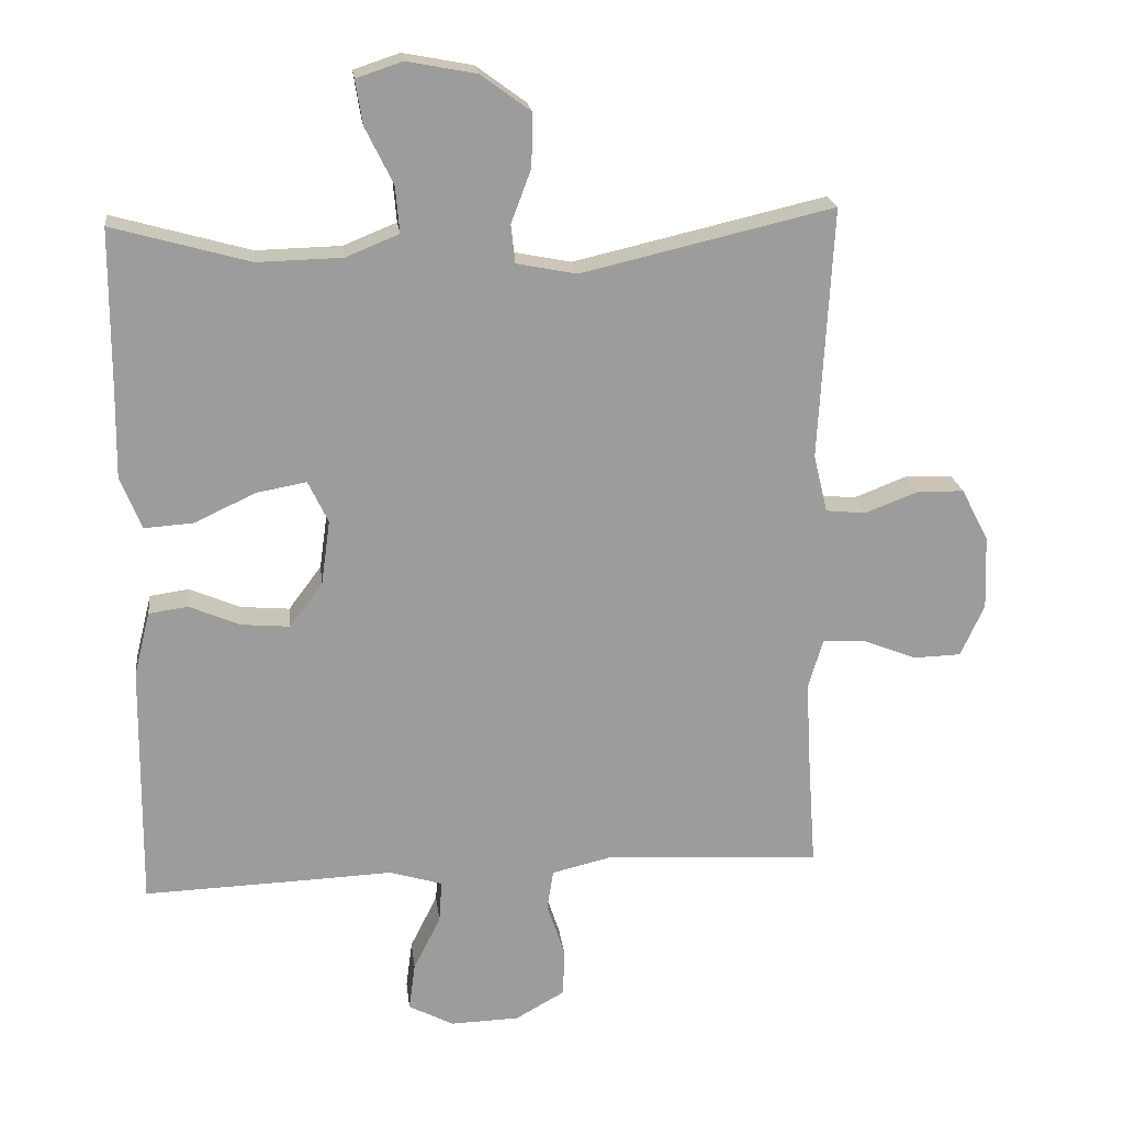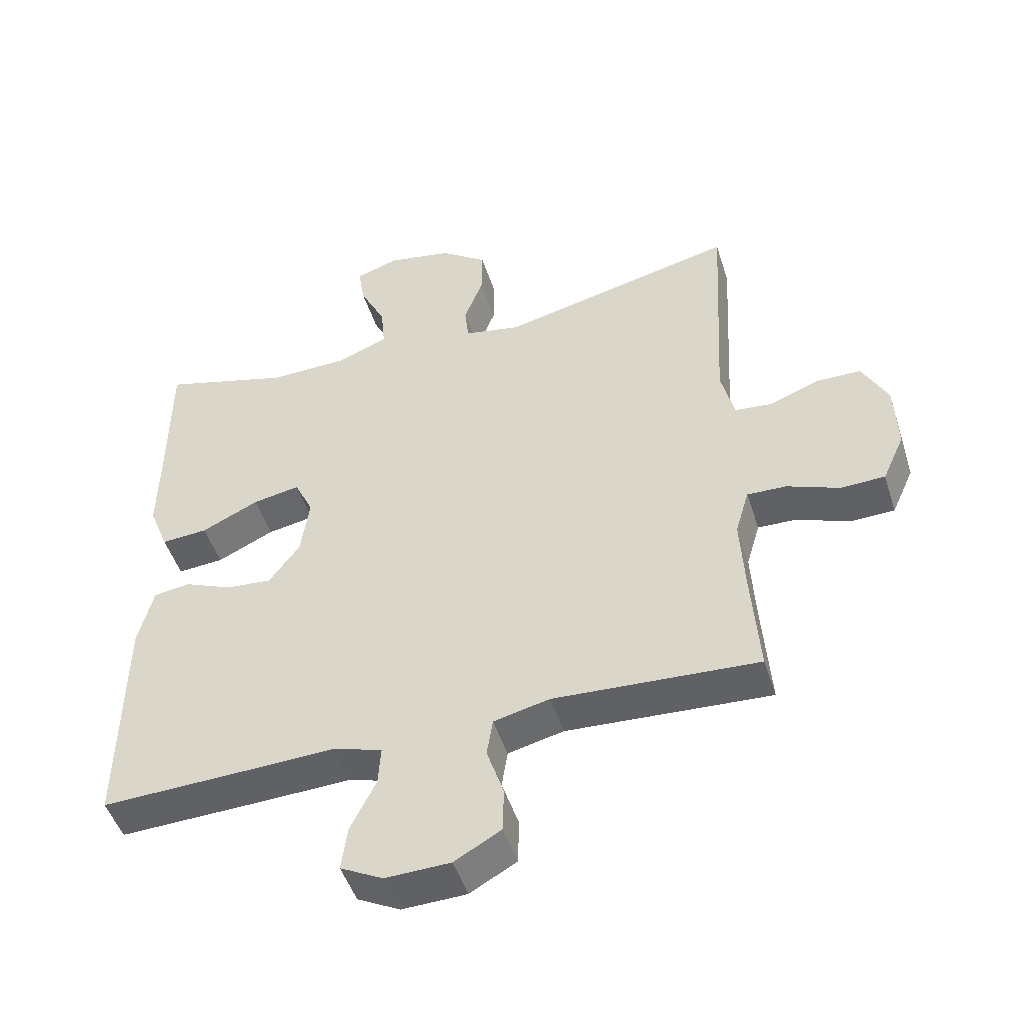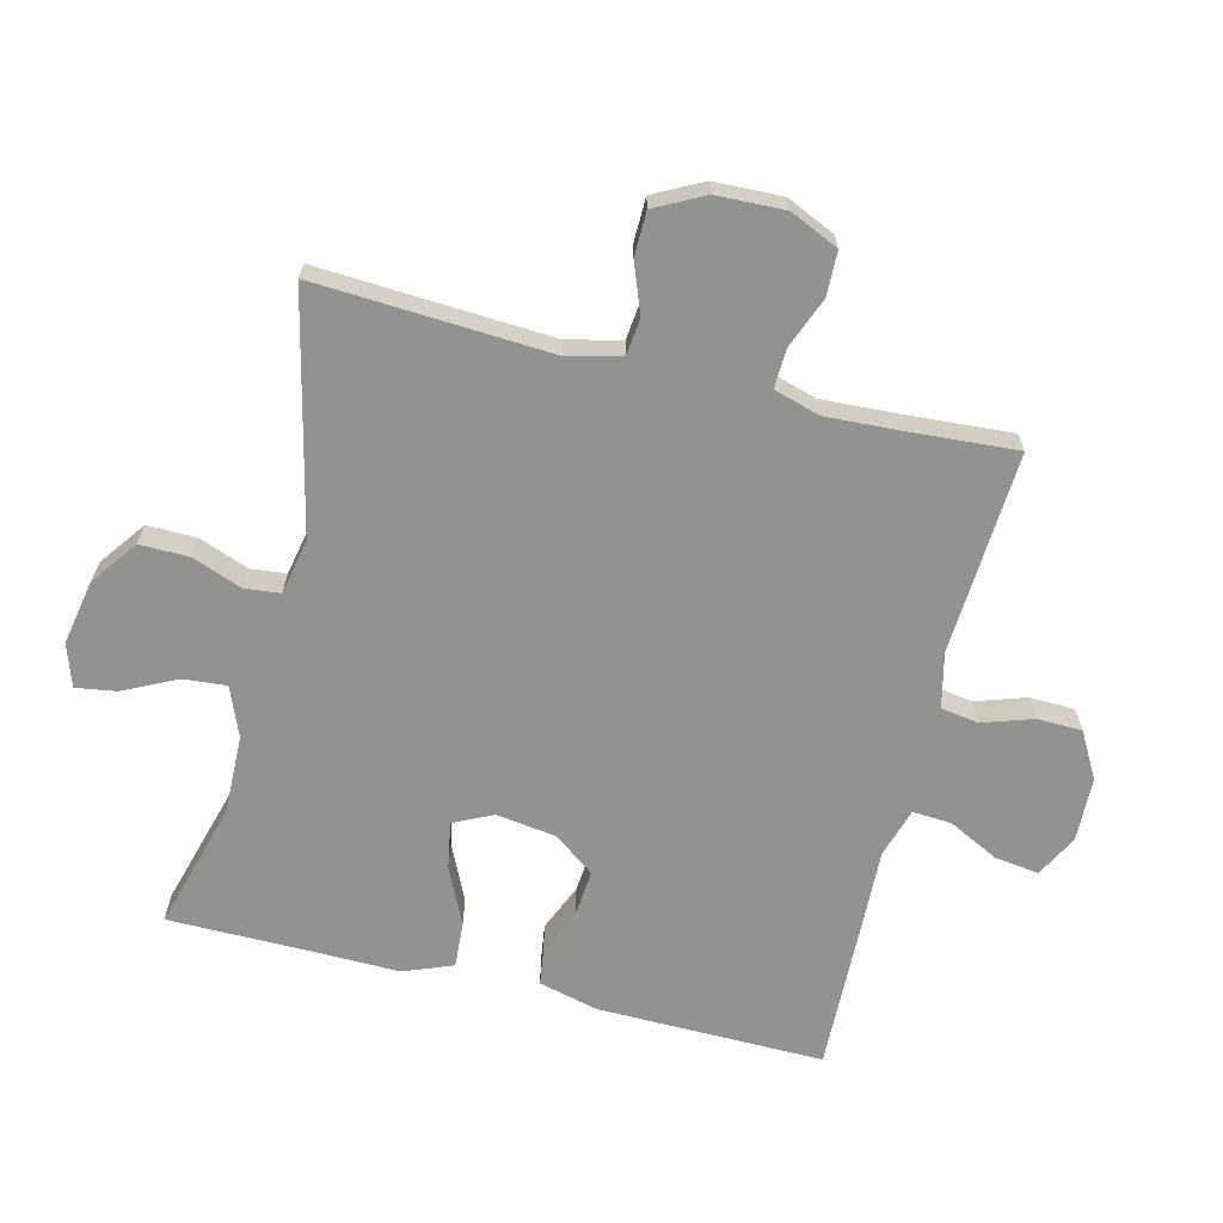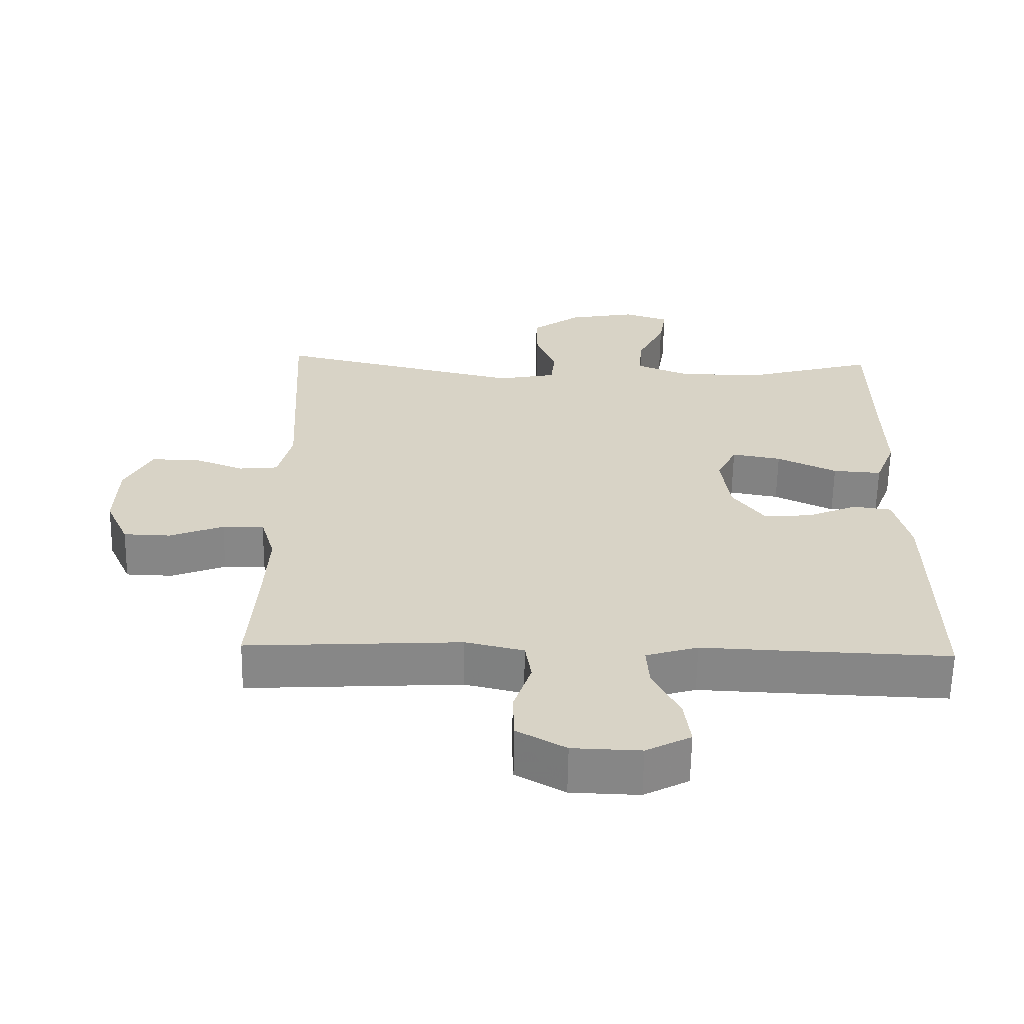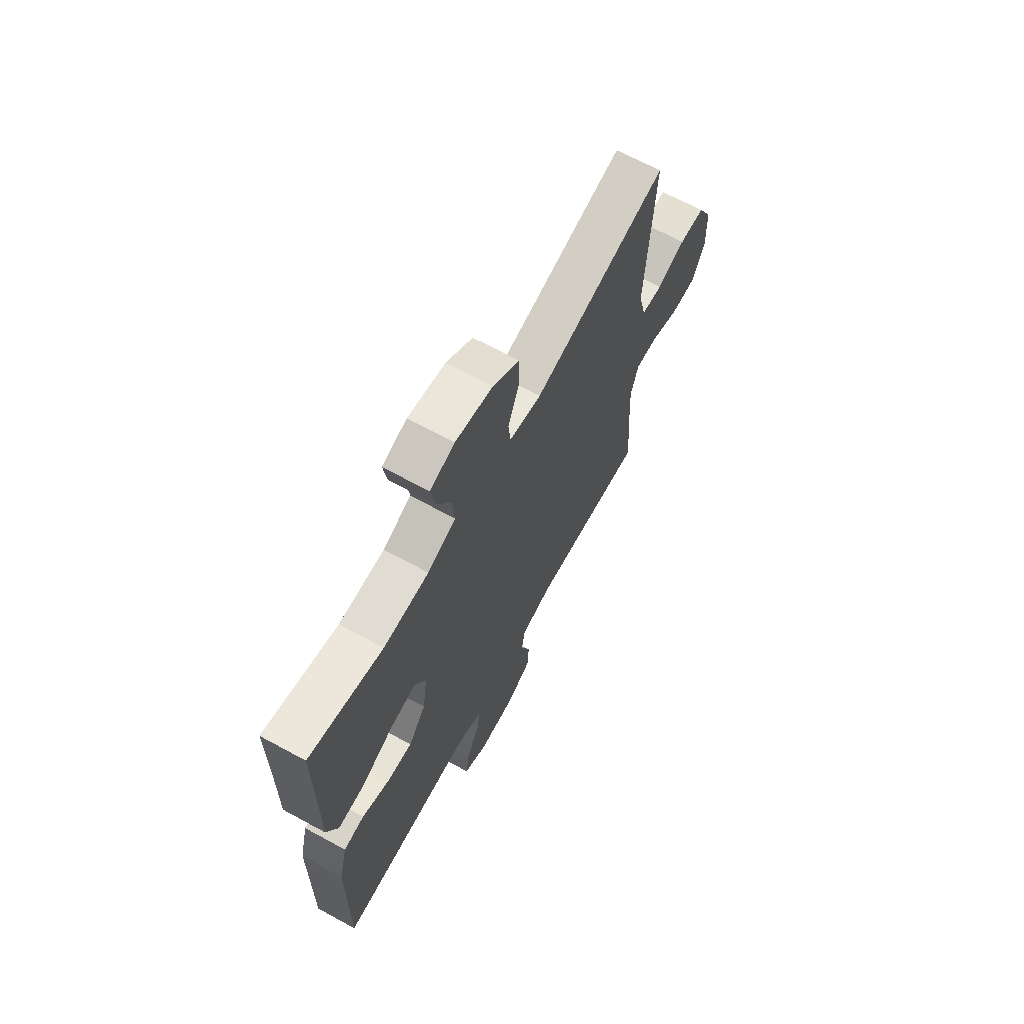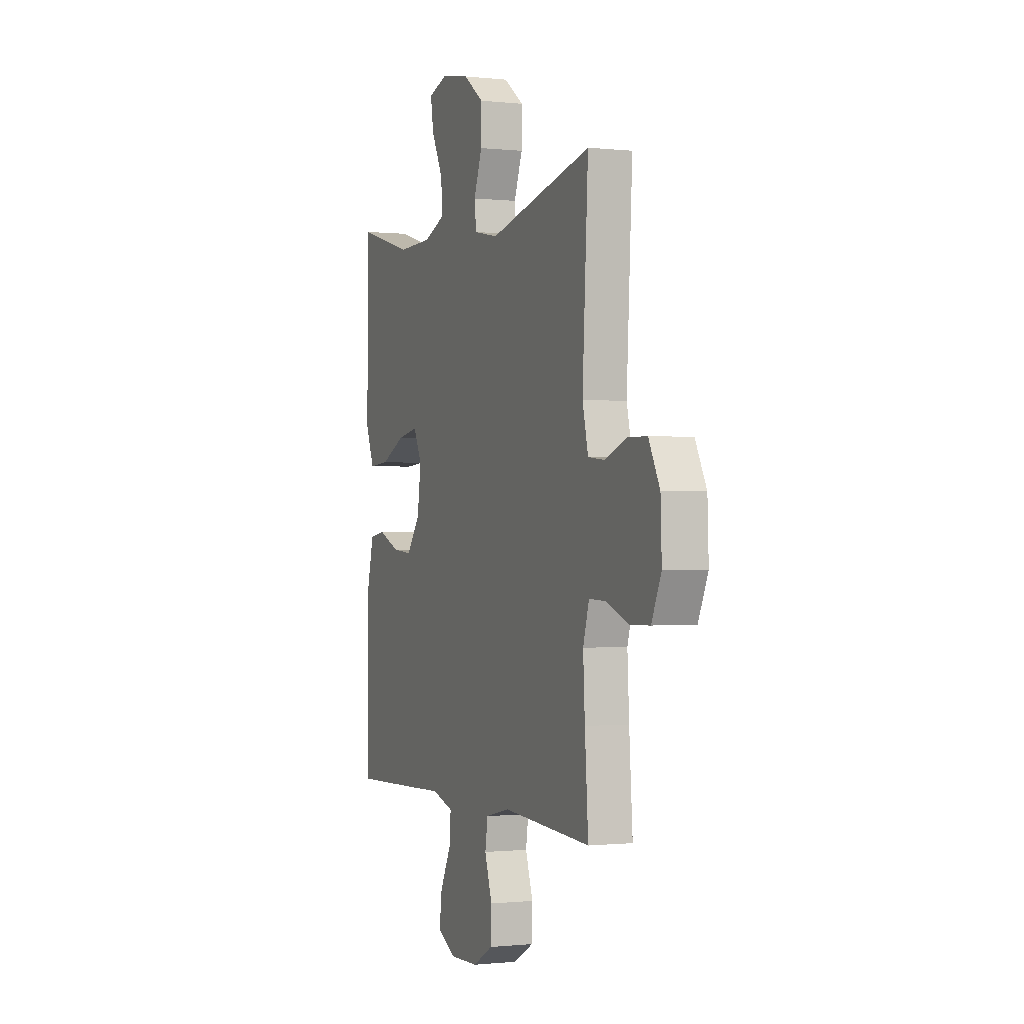
<metadata>
{"format":"obj","ext":"obj","renderer":"f3d","projection":"perspective","resolution":1024,"background":"white","views":[{"elev":20.3,"azim":-6.8,"up":"+Z"},{"elev":-48.5,"azim":17.5,"up":"+Z"},{"elev":-66.2,"azim":76.0,"up":"+Y"},{"elev":-62.3,"azim":179.0,"up":"+Z"},{"elev":67.6,"azim":-61.4,"up":"+Z"},{"elev":-0.6,"azim":68.1,"up":"+Z"}]}
</metadata>
<code>
v -0.5 0.07 -0.5
v -0.496 0.07 -0.15
v -0.473 0.07 -0.058
v -0.417 0.07 -0.05
v -0.344 0.07 -0.081
v -0.274 0.07 -0.087
v -0.227 0.07 -0.024
v -0.214 0.07 0.069
v -0.243 0.07 0.129
v -0.315 0.07 0.116
v -0.402 0.07 0.075
v -0.473 0.07 0.07
v -0.503 0.07 0.146
v -0.501 0.07 0.27
v -0.5 0.07 0.5
v -0.303 0.07 0.445
v -0.181 0.07 0.448
v -0.105 0.07 0.479
v -0.111 0.07 0.546
v -0.151 0.07 0.627
v -0.161 0.07 0.69
v -0.095 0.07 0.712
v 0.005 0.07 0.693
v 0.076 0.07 0.641
v 0.075 0.07 0.565
v 0.046 0.07 0.488
v 0.052 0.07 0.433
v 0.138 0.07 0.416
v 0.5 0.07 0.5
v 0.48 0.07 0.139
v 0.5 0.07 0.056
v 0.557 0.07 0.05
v 0.633 0.07 0.079
v 0.701 0.07 0.078
v 0.74 0.07 0.003
v 0.744 0.07 -0.103
v 0.71 0.07 -0.178
v 0.642 0.07 -0.18
v 0.563 0.07 -0.149
v 0.503 0.07 -0.147
v 0.482 0.07 -0.218
v 0.488 0.07 -0.33
v 0.5 0.07 -0.5
v 0.188 0.07 -0.482
v 0.103 0.07 -0.502
v 0.094 0.07 -0.56
v 0.12 0.07 -0.638
v 0.118 0.07 -0.707
v 0.047 0.07 -0.747
v -0.052 0.07 -0.75
v -0.117 0.07 -0.716
v -0.108 0.07 -0.648
v -0.069 0.07 -0.57
v -0.065 0.07 -0.51
v -0.141 0.07 -0.487
v -0.264 0.07 -0.492
v -0.5 0 -0.5
v -0.496 0 -0.15
v -0.473 0 -0.058
v -0.417 0 -0.05
v -0.344 0 -0.081
v -0.274 0 -0.087
v -0.227 0 -0.024
v -0.214 0 0.069
v -0.243 0 0.129
v -0.315 0 0.116
v -0.402 0 0.075
v -0.473 0 0.07
v -0.503 0 0.146
v -0.501 0 0.27
v -0.5 0 0.5
v -0.303 0 0.445
v -0.181 0 0.448
v -0.105 0 0.479
v -0.111 0 0.546
v -0.151 0 0.627
v -0.161 0 0.69
v -0.095 0 0.712
v 0.005 0 0.693
v 0.076 0 0.641
v 0.075 0 0.565
v 0.046 0 0.488
v 0.052 0 0.433
v 0.138 0 0.416
v 0.5 0 0.5
v 0.48 0 0.139
v 0.5 0 0.056
v 0.557 0 0.05
v 0.633 0 0.079
v 0.701 0 0.078
v 0.74 0 0.003
v 0.744 0 -0.103
v 0.71 0 -0.178
v 0.642 0 -0.18
v 0.563 0 -0.149
v 0.503 0 -0.147
v 0.482 0 -0.218
v 0.488 0 -0.33
v 0.5 0 -0.5
v 0.188 0 -0.482
v 0.103 0 -0.502
v 0.094 0 -0.56
v 0.12 0 -0.638
v 0.118 0 -0.707
v 0.047 0 -0.747
v -0.052 0 -0.75
v -0.117 0 -0.716
v -0.108 0 -0.648
v -0.069 0 -0.57
v -0.065 0 -0.51
v -0.141 0 -0.487
v -0.264 0 -0.492
f 3 4 5
f 2 3 5
f 1 2 5
f 56 1 5
f 55 56 5
f 54 55 5 6
f 51 52 53
f 50 51 53
f 49 50 53
f 48 49 53
f 47 48 53
f 46 47 53
f 45 46 53 54
f 54 6 7
f 45 54 7
f 44 45 7
f 44 7 8
f 43 44 8
f 42 43 8
f 37 38 39
f 36 37 39
f 35 36 39
f 34 35 39
f 33 34 39
f 32 33 39
f 31 32 39 40
f 30 31 40 41
f 28 29 30
f 27 28 30 41
f 24 25 26
f 23 24 26
f 22 23 26
f 21 22 26
f 20 21 26
f 19 20 26
f 18 19 26 27
f 42 8 9
f 41 42 9
f 27 41 9
f 18 27 9
f 17 18 9
f 12 13 14
f 11 12 14
f 10 11 14
f 9 10 14
f 17 9 14
f 16 17 14
f 14 15 16
f 61 60 59
f 61 59 58
f 61 58 57
f 61 57 112
f 61 112 111
f 62 61 111 110
f 109 108 107
f 109 107 106
f 109 106 105
f 109 105 104
f 109 104 103
f 109 103 102
f 110 109 102 101
f 63 62 110
f 63 110 101
f 63 101 100
f 64 63 100
f 64 100 99
f 64 99 98
f 95 94 93
f 95 93 92
f 95 92 91
f 95 91 90
f 95 90 89
f 95 89 88
f 96 95 88 87
f 97 96 87 86
f 86 85 84
f 97 86 84 83
f 82 81 80
f 82 80 79
f 82 79 78
f 82 78 77
f 82 77 76
f 82 76 75
f 83 82 75 74
f 65 64 98
f 65 98 97
f 65 97 83
f 65 83 74
f 65 74 73
f 70 69 68
f 70 68 67
f 70 67 66
f 70 66 65
f 70 65 73
f 70 73 72
f 72 71 70
f 1 57 58 2
f 2 58 59 3
f 3 59 60 4
f 4 60 61 5
f 5 61 62 6
f 6 62 63 7
f 7 63 64 8
f 8 64 65 9
f 9 65 66 10
f 10 66 67 11
f 11 67 68 12
f 12 68 69 13
f 13 69 70 14
f 14 70 71 15
f 15 71 72 16
f 16 72 73 17
f 17 73 74 18
f 18 74 75 19
f 19 75 76 20
f 20 76 77 21
f 21 77 78 22
f 22 78 79 23
f 23 79 80 24
f 24 80 81 25
f 25 81 82 26
f 26 82 83 27
f 27 83 84 28
f 28 84 85 29
f 29 85 86 30
f 30 86 87 31
f 31 87 88 32
f 32 88 89 33
f 33 89 90 34
f 34 90 91 35
f 35 91 92 36
f 36 92 93 37
f 37 93 94 38
f 38 94 95 39
f 39 95 96 40
f 40 96 97 41
f 41 97 98 42
f 42 98 99 43
f 43 99 100 44
f 44 100 101 45
f 45 101 102 46
f 46 102 103 47
f 47 103 104 48
f 48 104 105 49
f 49 105 106 50
f 50 106 107 51
f 51 107 108 52
f 52 108 109 53
f 53 109 110 54
f 54 110 111 55
f 55 111 112 56
f 56 112 57 1

</code>
